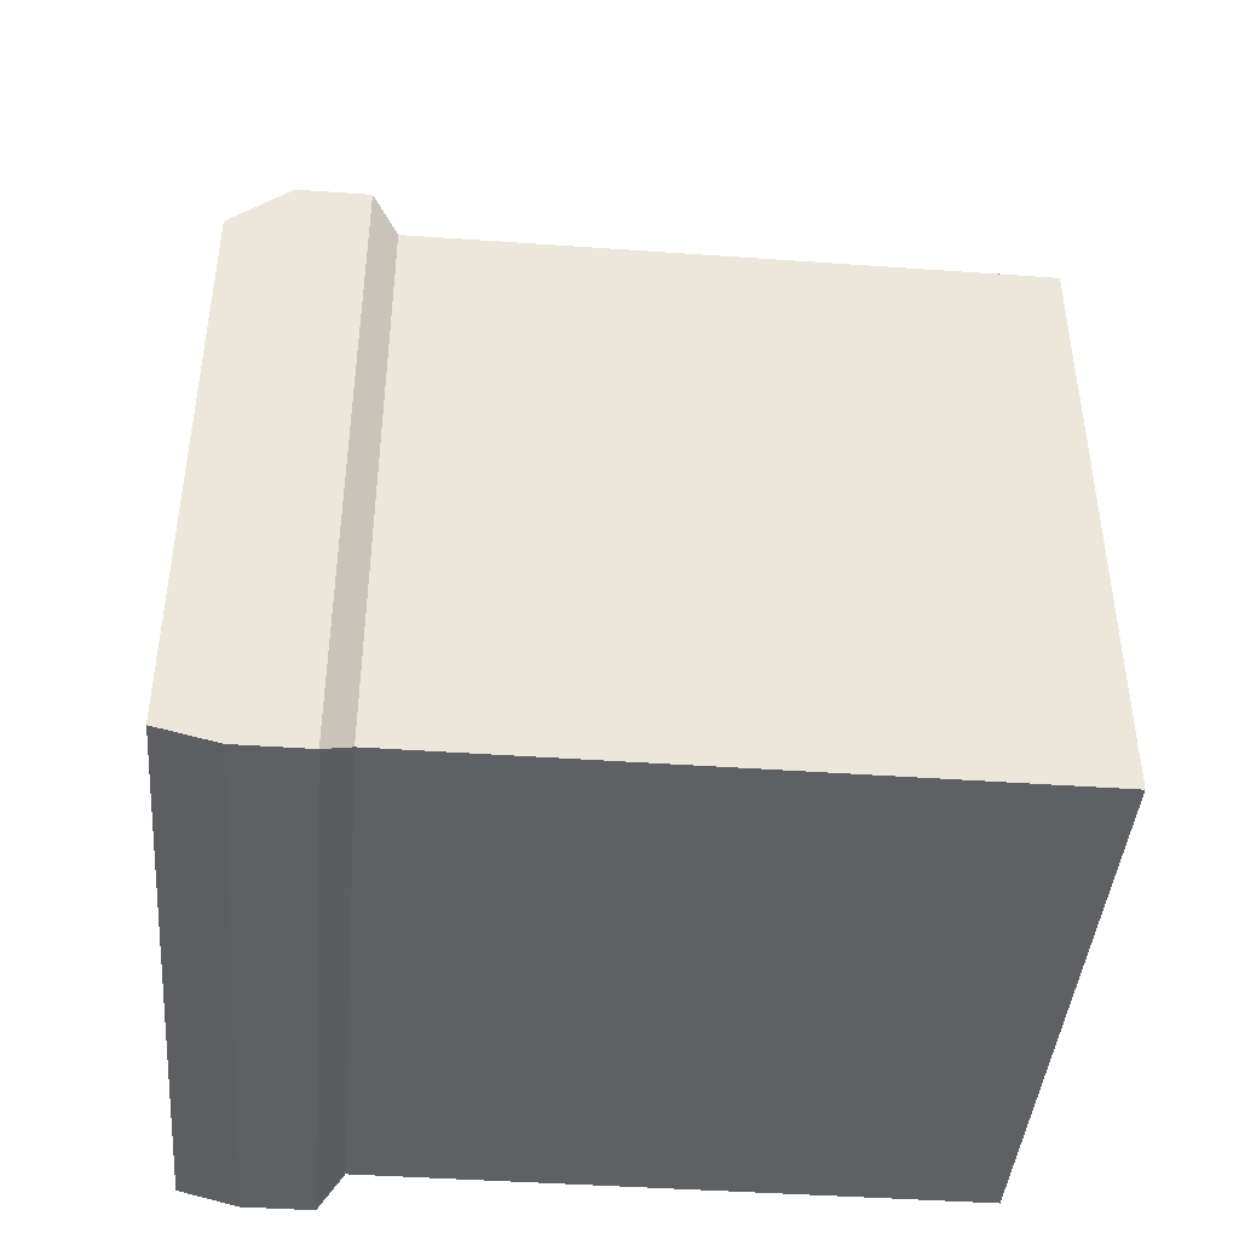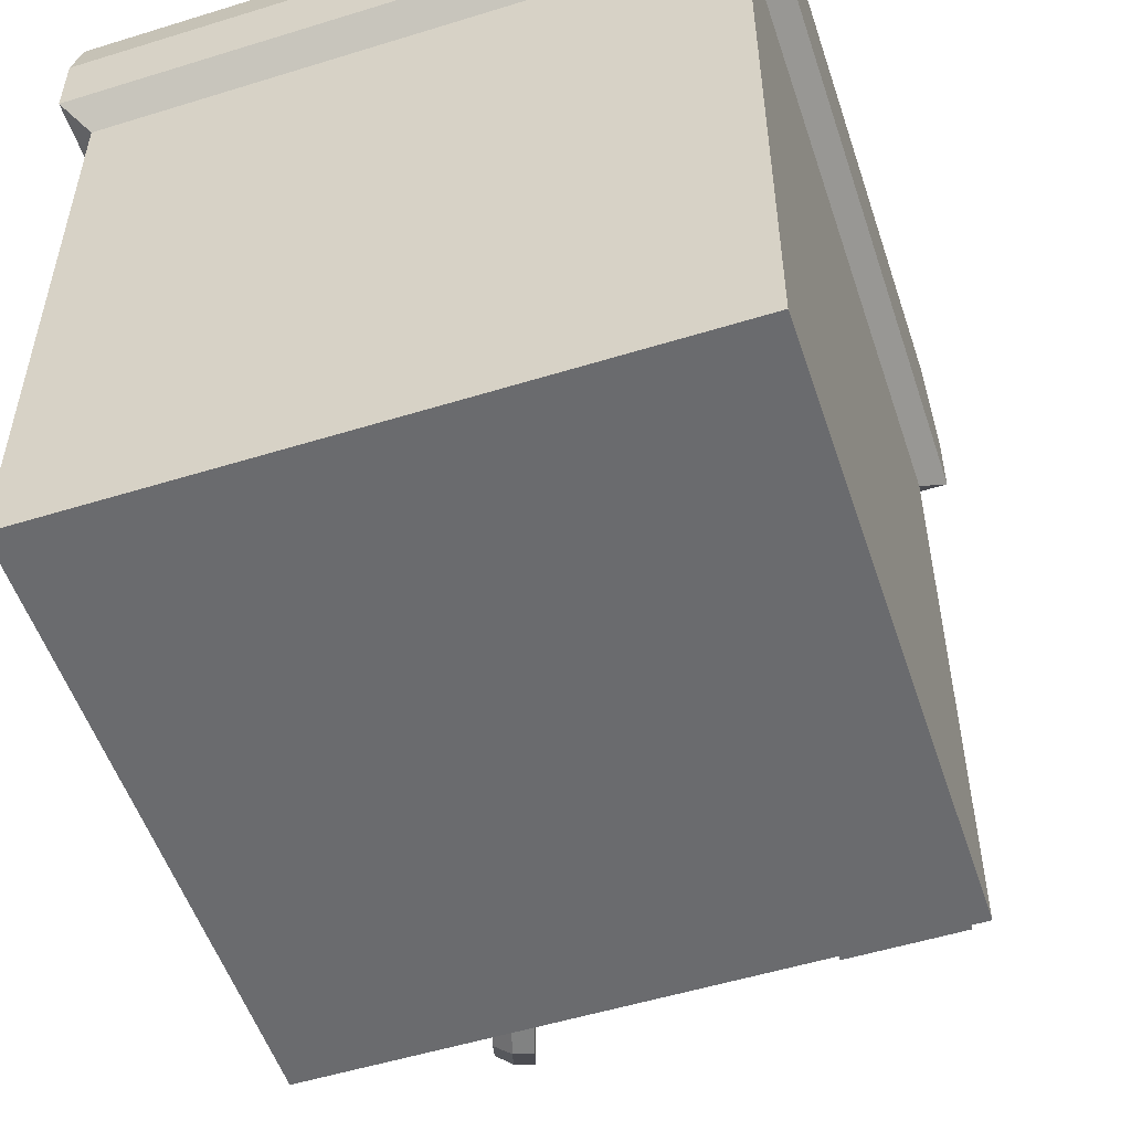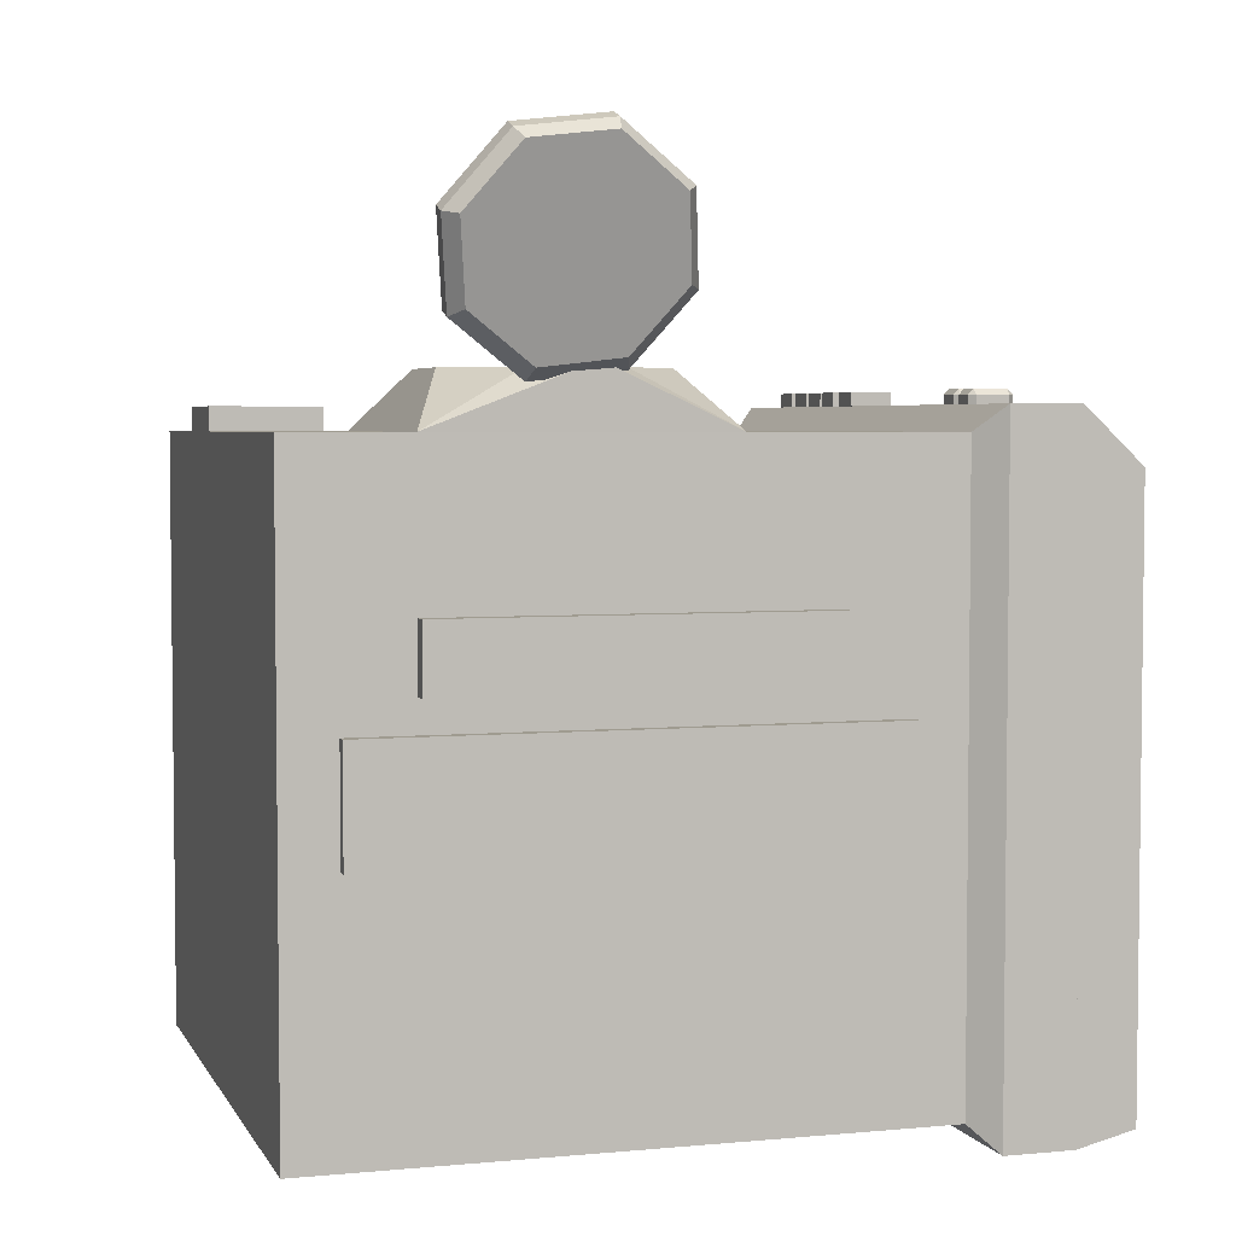
<metadata>
{"format":"obj","ext":"obj","renderer":"f3d","projection":"perspective","resolution":1024,"background":"white","views":[{"elev":-42.9,"azim":-94.8,"up":"+Z"},{"elev":-53.3,"azim":-161.7,"up":"+Y"},{"elev":4.0,"azim":73.0,"up":"+Z"}]}
</metadata>
<code>
g default
v -0.408 2.241 1.179
v -0.2978 2.241 1.179
v -0.408 2.391 1.179
v -0.2978 2.391 1.179
v -0.408 2.391 1.105
v -0.2978 2.391 1.105
v -0.408 2.241 1.105
v -0.2978 2.241 1.105
v -0.6983 2.241 1.179
v -0.5881 2.241 1.179
v -0.6983 2.391 1.179
v -0.5881 2.391 1.179
v -0.6983 2.391 1.105
v -0.5881 2.391 1.105
v -0.6983 2.241 1.105
v -0.5881 2.241 1.105
v -1.045 0 1.045
v 1.045 0 1.045
v -1.045 2.09 1.045
v 1.045 2.09 1.045
v -1.045 2.09 -1.045
v 1.045 2.09 -1.045
v -1.045 0 -1.045
v 1.045 0 -1.045
v -1.129 2.416 1.129
v 1.129 2.416 1.129
v 1.129 2.416 -1.129
v -1.129 2.416 -1.129
v -1.129 2.176 1.129
v 1.129 2.176 1.129
v 1.129 2.176 -1.129
v -1.129 2.176 -1.129
v 1.129 2.62 -1.08
v -1.129 2.62 -1.08
v 1.129 2.62 0.9387
v -1.129 2.62 0.9527
v -1.045 1.045 1.045
v 1.045 1.045 1.045
v 1.045 1.045 -1.045
v -1.045 1.045 -1.045
v -1.045 0.5224 1.045
v 1.045 0.5224 1.045
v 1.045 0.5224 -1.045
v -1.045 0.5224 -1.045
v -1.045 1.567 -1.045
v 1.045 1.567 -1.045
v 1.045 1.567 1.045
v -1.045 1.567 1.045
v 0 0 1.045
v 0 0 -1.045
v 0 0.5224 -1.045
v 0 1.045 -1.045
v 0 1.567 -1.045
v 0 2.09 -1.045
v 0 2.176 -1.129
v 0 2.416 -1.129
v 0 2.62 -1.08
v 0 2.62 0.9457
v 0 2.416 1.129
v 0 2.176 1.129
v 0 2.09 1.045
v 0 1.567 1.045
v 0 0.5224 1.045
v -0.5224 0 1.045
v -0.5224 0 -1.045
v -0.5224 0.5224 -1.045
v -0.5224 1.045 -1.045
v -0.5224 1.567 -1.045
v -0.5224 2.09 -1.045
v -0.5644 2.176 -1.129
v -0.5644 2.416 -1.129
v -0.5644 2.62 -1.08
v -0.5644 2.62 0.9492
v -0.5644 2.416 1.129
v -0.5644 2.176 1.129
v -0.5224 2.09 1.045
v -0.5224 1.567 1.045
v -0.5224 1.045 1.045
v -0.5224 0.5224 1.045
v 0.5644 2.62 0.9422
v 0.5644 2.62 -1.08
v 0.5644 2.416 -1.129
v 0.5644 2.176 -1.129
v 0.5224 2.09 -1.045
v 0.5224 1.567 -1.045
v 0.5224 1.045 -1.045
v 0.5224 0.5224 -1.045
v 0.5224 0 -1.045
v 0.5224 0 1.045
v 0.5224 0.5224 1.045
v 0.5224 1.045 1.045
v 0.5224 1.567 1.045
v 0.5224 2.09 1.045
v 0.5644 2.176 1.129
v 0.5644 2.416 1.129
v 0.4787 1.247 0.239
v 0.2051 1.518 0.239
v -0.1798 1.516 0.239
v -0.4506 1.242 0.239
v -0.4486 0.8573 0.239
v -0.175 0.5865 0.239
v 0.2099 0.5885 0.239
v 0.4807 0.8621 0.239
v 0.01507 1.052 0.239
v 0.403 1.216 1.245
v 0.1727 1.444 1.245
v -0.1514 1.443 1.245
v -0.3793 1.212 1.245
v -0.3777 0.8881 1.245
v -0.1473 0.6601 1.245
v 0.1767 0.6618 1.245
v 0.4047 0.8922 1.245
v 0.403 1.216 0.4548
v 0.1727 1.444 0.4548
v -0.1514 1.443 0.4548
v -0.3793 1.212 0.4548
v -0.3777 0.8881 0.4548
v -0.1473 0.6601 0.4548
v 0.1767 0.6618 0.4548
v 0.4047 0.8922 0.4548
v 0.4039 1.054 1.245
v 0.4797 1.055 1.245
v 0.4035 1.135 1.245
v 0.4792 1.151 1.245
v 0.4039 1.054 1.29
v 0.4797 1.055 1.29
v 0.4792 1.151 1.29
v 0.4035 1.135 1.29
v 0.403 1.216 1.143
v 0.1727 1.444 1.143
v -0.1514 1.443 1.143
v -0.3793 1.212 1.143
v -0.3777 0.8881 1.143
v -0.1473 0.6601 1.143
v 0.1767 0.6618 1.143
v 0.4047 0.8922 1.143
v 0.3636 1.2 1.153
v 0.1558 1.406 1.153
v -0.1365 1.404 1.153
v -0.3422 1.197 1.153
v -0.3407 0.9042 1.153
v -0.1329 0.6986 1.153
v 0.1594 0.7001 1.153
v 0.3651 0.9078 1.153
v 0.3636 1.2 1.1
v 0.1558 1.406 1.1
v -0.1365 1.404 1.1
v -0.3422 1.197 1.1
v -0.3407 0.9042 1.1
v -0.1329 0.6986 1.1
v 0.1594 0.7001 1.1
v 0.3651 0.9078 1.1
v 1.129 2.416 -1.03
v 1.129 2.62 -0.9809
v 0.3636 1.2 0.5364
v 0.1558 1.406 0.5364
v 0.01145 1.052 0.5364
v -0.1365 1.404 0.5364
v -0.3422 1.197 0.5364
v -0.3407 0.9042 0.5364
v -0.1329 0.6986 0.5364
v 0.1594 0.7001 0.5364
v 0.3651 0.9078 0.5364
v -0.5711 2.241 1.179
v -0.4609 2.241 1.179
v -0.5711 2.391 1.179
v -0.4609 2.391 1.179
v -0.5711 2.391 1.105
v -0.4609 2.391 1.105
v -0.5711 2.241 1.105
v -0.4609 2.241 1.105
v 0.6106 2.241 1.16
v 0.6106 2.259 1.179
v 0.5921 2.259 1.16
v 0.7023 2.259 1.16
v 0.6838 2.259 1.179
v 0.6838 2.241 1.16
v 0.5921 2.373 1.16
v 0.6106 2.373 1.179
v 0.6106 2.391 1.16
v 0.6838 2.391 1.16
v 0.6838 2.373 1.179
v 0.7023 2.373 1.16
v 0.5921 2.373 1.123
v 0.6106 2.391 1.123
v 0.6106 2.373 1.105
v 0.6838 2.373 1.105
v 0.6838 2.391 1.123
v 0.7023 2.373 1.123
v 0.5921 2.259 1.123
v 0.6106 2.259 1.105
v 0.6106 2.241 1.123
v 0.6838 2.241 1.123
v 0.6838 2.259 1.105
v 0.7023 2.259 1.123
v 0.4943 2.241 1.16
v 0.4943 2.259 1.179
v 0.4759 2.259 1.16
v 0.586 2.259 1.16
v 0.5676 2.259 1.179
v 0.5676 2.241 1.16
v 0.4759 2.373 1.16
v 0.4943 2.373 1.179
v 0.4943 2.391 1.16
v 0.5676 2.391 1.16
v 0.5676 2.373 1.179
v 0.586 2.373 1.16
v 0.4759 2.373 1.123
v 0.4943 2.391 1.123
v 0.4943 2.373 1.105
v 0.5676 2.373 1.105
v 0.5676 2.391 1.123
v 0.586 2.373 1.123
v 0.4759 2.259 1.123
v 0.4943 2.259 1.105
v 0.4943 2.241 1.123
v 0.5676 2.241 1.123
v 0.5676 2.259 1.105
v 0.586 2.259 1.123
v -0.8318 2.241 1.179
v -0.7216 2.241 1.179
v -0.8318 2.391 1.179
v -0.7216 2.391 1.179
v -0.8318 2.391 1.105
v -0.7216 2.391 1.105
v -0.8318 2.241 1.105
v -0.7216 2.241 1.105
v -0.9823 2.241 1.179
v -0.8721 2.241 1.179
v -0.9823 2.391 1.179
v -0.8721 2.391 1.179
v -0.9823 2.391 1.105
v -0.8721 2.391 1.105
v -0.9823 2.241 1.105
v -0.8721 2.241 1.105
v -1.045 2.09 0.5937
v -1.129 2.176 0.6416
v -1.129 2.416 0.6416
v -1.129 2.62 0.514
v -0.5644 2.62 0.5113
v 0 2.62 0.5085
v 0.5644 2.62 0.5058
v 1.129 2.62 0.5031
v 1.129 2.62 0.6018
v 1.129 2.416 0.7403
v 1.129 2.416 0.6416
v 1.129 2.176 0.6416
v 1.045 2.09 0.5937
v 1.045 1.567 0.5937
v 1.045 1.045 0.5937
v 1.045 0.5224 0.5937
v 1.045 0 0.5937
v 0.5224 0 0.5937
v 0 0 0.5937
v -0.5224 0 0.5937
v -1.045 0 0.5937
v -1.045 0.5224 0.5937
v -1.045 1.045 0.5937
v -1.045 1.567 0.5937
v -1.045 0 -0.2255
v -0.5224 0 -0.2255
v 0 0 -0.2255
v 0.5224 0 -0.2255
v 1.045 0 -0.2255
v 1.045 0.5224 -0.2255
v 1.045 1.045 -0.2255
v 1.045 1.567 -0.2255
v 1.045 2.09 -0.2255
v 1.129 2.176 -0.2437
v 1.129 2.416 -0.2437
v 1.129 2.62 -0.2883
v 0.5644 2.62 -0.2869
v 0 2.62 -0.2855
v -0.5644 2.62 -0.2842
v -1.129 2.62 -0.2828
v -1.129 2.416 -0.2437
v -1.129 2.176 -0.2437
v -1.045 2.09 -0.2255
v -1.045 1.567 -0.2255
v -1.045 1.045 -0.2255
v -1.045 0.5224 -0.2255
v -1.045 2.09 0.2315
v -1.129 2.176 0.2502
v -1.129 2.416 0.2502
v -1.129 2.62 0.1617
v -0.5644 2.62 0.1596
v 0 2.62 0.1575
v 0.5644 2.62 0.1553
v 1.129 2.62 0.1532
v 1.129 2.62 0.2519
v 1.129 2.416 0.2502
v 1.129 2.176 0.2502
v 1.045 2.09 0.2315
v 1.045 1.567 0.2315
v 1.045 1.045 0.2315
v 1.045 0.5224 0.2315
v 1.045 0 0.2315
v 0.5224 0 0.2315
v 0 0 0.2315
v -0.5224 0 0.2315
v -1.045 0 0.2315
v -1.045 0.5224 0.2315
v -1.045 1.045 0.2315
v -1.045 1.567 0.2315
v 1.045 1.478 0.1926
v 1.045 1.045 0.1926
v 1.045 1.045 -0.1866
v 1.045 1.478 -0.1866
v 1.045 0.6113 0.1926
v 1.045 0.6113 -0.1866
v 1.045 0.1779 0.1926
v 1.045 0.1779 -0.1866
v 1.045 1.912 0.1926
v 1.045 1.912 -0.1866
v 1.086 1.478 0.1926
v 1.086 1.045 0.1926
v 1.086 1.045 -0.1866
v 1.086 1.478 -0.1866
v 1.086 0.6113 0.1926
v 1.086 0.6113 -0.1866
v 1.086 0.1779 0.1926
v 1.086 0.1779 -0.1866
v 1.086 1.912 0.1926
v 1.086 1.912 -0.1866
v 1.045 1.687 0.524
v 1.045 1.366 0.524
v 1.045 1.366 0.3013
v 1.045 1.687 0.3013
v 1.045 1.045 0.524
v 1.045 1.045 0.3013
v 1.045 0.7236 0.524
v 1.045 0.7236 0.3013
v 1.045 0.4023 0.524
v 1.045 0.4023 0.3013
v 1.098 1.687 0.524
v 1.098 1.366 0.524
v 1.098 1.366 0.3013
v 1.098 1.687 0.3013
v 1.098 1.045 0.524
v 1.098 1.045 0.3013
v 1.098 0.7236 0.524
v 1.098 0.7236 0.3013
v 1.098 0.4023 0.524
v 1.098 0.4023 0.3013
v -0.9757 0.06902 1.045
v -0.5914 0.06902 1.045
v -0.5914 0.4534 1.045
v -0.9757 0.4534 1.045
v -0.9757 0.06902 1.128
v -0.5914 0.06902 1.128
v -0.5914 0.4534 1.128
v -0.9757 0.4534 1.128
v 0.3882 1.205 1.256
v 0.47 1.405 1.5
v 0.5681 1.364 1.809
v 0.6252 1.106 2.001
v 0.6078 0.7823 1.964
v 0.526 0.582 1.719
v 0.4279 0.6229 1.41
v 0.3708 0.8809 1.218
v 0.4566 1.204 1.234
v 0.5383 1.404 1.478
v 0.6365 1.363 1.787
v 0.6936 1.105 1.979
v 0.6761 0.7811 1.942
v 0.5944 0.5809 1.697
v 0.4962 0.6217 1.388
v 0.4392 0.8798 1.196
v 0.498 0.9936 1.61
v 0.5339 1.181 1.271
v 0.6069 1.36 1.49
v 0.632 0.9925 1.588
v 0.6946 1.324 1.766
v 0.7456 1.093 1.938
v 0.73 0.8036 1.904
v 0.657 0.6247 1.686
v 0.5693 0.6612 1.41
v 0.5183 0.8918 1.238
v -0.5224 1.567 1.045
v -0.5224 1.567 1.045
v -0.5224 1.567 1.045
v -0.5224 1.567 1.045
v -0.5224 1.567 1.045
v -0.5224 1.567 1.045
v -0.5224 1.567 1.045
v -0.5224 1.567 1.045
v -0.5224 0.5224 1.045
v -0.5224 0.5224 1.045
v -0.5224 0.5224 1.045
v -0.5224 0.5224 1.045
v -0.5224 0.5224 1.045
v -0.5224 0.5224 1.045
v -0.5224 0.5224 1.045
v -0.5224 0.5224 1.045
v -0.5224 0.5224 1.045
v 0.5224 0.5224 1.045
v 0.5224 0.5224 1.045
v 0.5224 0.5224 1.045
v 0.5224 0.5224 1.045
v 0.5224 0.5224 1.045
v 0.5224 0.5224 1.045
v 0.5224 0.5224 1.045
v 0.5224 0.5224 1.045
v 0.5224 1.567 1.045
v 0.5224 1.567 1.045
v 0.5224 1.567 1.045
v 0.5224 1.567 1.045
v 0.5224 1.567 1.045
v 0.5224 1.567 1.045
v 0.5224 1.567 1.045
v 0.5224 1.567 1.045
g pCube12
f 1 2 4 3
f 3 4 6 5
f 5 6 8 7
f 7 8 2 1
f 2 8 6 4
f 7 1 3 5
f 9 10 12 11
f 11 12 14 13
f 13 14 16 15
f 15 16 10 9
f 10 16 14 12
f 15 9 11 13
f 58 59 95 80
f 52 53 85 86
f 298 299 262 263
f 315 316 317 318
f 279 280 303 304
f 59 60 94 95
f 291 292 269 270
f 82 83 55 56
f 276 277 283 284
f 60 61 93 94
f 292 293 268 269
f 83 84 54 55
f 277 278 282 283
f 81 82 56 57
f 275 276 284 285
f 272 273 287 288
f 316 319 320 317
f 51 52 86 87
f 280 281 302 303
f 63 49 89 402
f 319 321 322 320
f 50 51 87 88
f 281 260 301 302
f 53 54 84 85
f 323 315 318 324
f 61 62 409 93
f 278 279 304 282
f 299 300 261 262
f 65 66 51 50
f 66 67 52 51
f 67 68 53 52
f 68 69 54 53
f 55 54 69 70
f 56 55 70 71
f 57 56 71 72
f 273 274 286 287
f 73 74 59 58
f 74 75 60 59
f 75 76 61 60
f 76 385 62 61
f 394 64 49 63
f 260 261 300 301
f 44 66 65 23
f 40 67 66 44
f 45 68 67 40
f 21 69 68 45
f 70 69 21 32
f 71 70 32 28
f 72 71 28 34
f 285 286 274 275
f 25 74 73 36
f 29 75 74 25
f 19 76 75 29
f 48 386 76 19
f 37 78 384 48
f 41 395 78 37
f 349 350 351 352
f 271 272 288 289
f 27 82 81 33
f 31 83 82 27
f 22 84 83 31
f 85 84 22 46
f 86 85 46 39
f 87 86 39 43
f 88 87 43 24
f 297 298 263 264
f 403 89 18 42
f 91 401 42 38
f 411 91 38 47
f 93 410 47 20
f 94 93 20 30
f 95 94 30 26
f 80 95 26 35
f 96 97 407
f 97 98 383 408
f 98 99 381
f 99 100 393 382
f 100 101 391
f 101 102 400 392
f 102 103 398
f 103 96 404 124 122 399
f 97 96 104
f 98 97 104
f 99 98 104
f 100 99 104
f 101 100 104
f 102 101 104
f 103 102 104
f 96 103 104
f 155 156 157
f 156 158 157
f 158 159 157
f 159 160 157
f 160 161 157
f 161 162 157
f 162 163 157
f 163 155 157
f 405 106 105
f 406 380 107 106
f 77 108 107
f 379 390 109 108
f 388 110 109
f 389 397 111 110
f 90 112 111
f 123 124 92 105
f 105 106 114 113
f 106 107 115 114
f 107 108 116 115
f 108 109 117 116
f 109 110 118 117
f 110 111 119 118
f 111 112 120 119
f 112 121 123 105 113 120
f 396 122 121 112
f 125 126 127 128
f 121 122 126 125
f 122 124 127 126
f 124 123 128 127
f 123 121 125 128
f 113 114 130 129
f 114 115 131 130
f 115 116 132 131
f 116 117 133 132
f 117 118 134 133
f 118 119 135 134
f 119 120 136 135
f 120 113 129 136
f 129 130 138 137
f 130 131 139 138
f 131 132 140 139
f 132 133 141 140
f 133 134 142 141
f 134 135 143 142
f 135 136 144 143
f 136 129 137 144
f 137 138 146 145
f 138 139 147 146
f 139 140 148 147
f 140 141 149 148
f 141 142 150 149
f 142 143 151 150
f 143 144 152 151
f 144 137 145 152
f 291 270 27 153 245 246
f 271 289 290 154 33
f 145 146 156 155
f 146 147 158 156
f 147 148 159 158
f 148 149 160 159
f 149 150 161 160
f 150 151 162 161
f 151 152 163 162
f 152 145 155 163
f 164 165 167 166
f 166 167 169 168
f 168 169 171 170
f 170 171 165 164
f 165 171 169 167
f 170 164 166 168
f 172 174 190 192
f 173 172 177 176
f 174 173 179 178
f 175 177 193 195
f 176 175 183 182
f 178 180 185 184
f 180 179 182 181
f 181 183 189 188
f 184 186 191 190
f 186 185 188 187
f 187 189 195 194
f 192 191 194 193
f 173 176 182 179
f 180 181 188 185
f 186 187 194 191
f 192 193 177 172
f 175 195 189 183
f 190 174 178 184
f 172 173 174
f 175 176 177
f 178 179 180
f 181 182 183
f 184 185 186
f 187 188 189
f 190 191 192
f 193 194 195
f 196 198 214 216
f 197 196 201 200
f 198 197 203 202
f 199 201 217 219
f 200 199 207 206
f 202 204 209 208
f 204 203 206 205
f 205 207 213 212
f 208 210 215 214
f 210 209 212 211
f 211 213 219 218
f 216 215 218 217
f 197 200 206 203
f 204 205 212 209
f 210 211 218 215
f 216 217 201 196
f 199 219 213 207
f 214 198 202 208
f 196 197 198
f 199 200 201
f 202 203 204
f 205 206 207
f 208 209 210
f 211 212 213
f 214 215 216
f 217 218 219
f 220 221 223 222
f 222 223 225 224
f 224 225 227 226
f 226 227 221 220
f 221 227 225 223
f 226 220 222 224
f 228 229 231 230
f 230 231 233 232
f 232 233 235 234
f 234 235 229 228
f 229 235 233 231
f 234 228 230 232
f 237 236 19 29
f 238 237 29 25
f 239 238 25 36
f 36 73 240 239
f 241 240 73 58
f 242 241 58 80
f 243 242 80 35
f 244 243 35
f 26 246 245
f 30 247 246 26
f 20 248 247 30
f 47 249 248 20
f 38 250 249 47
f 42 251 250 38
f 18 252 251 42
f 89 253 252 18
f 49 254 253 89
f 64 255 254 49
f 256 255 64 17
f 257 256 17 41
f 258 257 41 37
f 259 258 37 48
f 236 259 48 19
f 23 65 261 260
f 262 261 65 50
f 263 262 50 88
f 264 263 88 24
f 265 264 24 43
f 266 265 43 39
f 267 266 39 46
f 268 267 46 22
f 269 268 22 31
f 270 269 31 27
f 81 272 271 33
f 57 273 272 81
f 72 274 273 57
f 275 274 72 34
f 28 276 275 34
f 32 277 276 28
f 21 278 277 32
f 45 279 278 21
f 40 280 279 45
f 44 281 280 40
f 23 260 281 44
f 283 282 236 237
f 284 283 237 238
f 285 284 238 239
f 239 240 286 285
f 287 286 240 241
f 288 287 241 242
f 289 288 242 243
f 290 289 243 244
f 246 247 292 291
f 247 248 293 292
f 335 336 337 338
f 336 339 340 337
f 339 341 342 340
f 341 343 344 342
f 252 253 298 297
f 253 254 299 298
f 254 255 300 299
f 301 300 255 256
f 302 301 256 257
f 303 302 257 258
f 304 303 258 259
f 282 304 259 236
f 294 295 306 305
f 266 267 308 307
f 295 296 309 306
f 265 266 307 310
f 296 297 311 309
f 297 264 312 311
f 264 265 310 312
f 293 294 305 313
f 267 268 314 308
f 268 293 313 314
f 305 306 316 315
f 307 308 318 317
f 306 309 319 316
f 310 307 317 320
f 309 311 321 319
f 311 312 322 321
f 312 310 320 322
f 313 305 315 323
f 308 314 324 318
f 314 313 323 324
f 248 249 326 325
f 294 293 328 327
f 293 248 325 328
f 249 250 329 326
f 295 294 327 330
f 250 251 331 329
f 296 295 330 332
f 251 252 333 331
f 252 297 334 333
f 297 296 332 334
f 325 326 336 335
f 327 328 338 337
f 328 325 335 338
f 326 329 339 336
f 330 327 337 340
f 329 331 341 339
f 332 330 340 342
f 331 333 343 341
f 333 334 344 343
f 334 332 342 344
f 17 64 346 345
f 64 79 347 346
f 387 41 348 347
f 41 17 345 348
f 345 346 350 349
f 346 347 351 350
f 347 348 352 351
f 348 345 349 352
f 353 354 362 361
f 354 355 363 362
f 355 356 364 363
f 356 357 365 364
f 357 358 366 365
f 358 359 367 366
f 359 360 368 367
f 360 353 361 368
f 354 353 369
f 355 354 369
f 356 355 369
f 357 356 369
f 358 357 369
f 359 358 369
f 360 359 369
f 353 360 369
f 370 371 372
f 371 373 372
f 373 374 372
f 374 375 372
f 375 376 372
f 376 377 372
f 377 378 372
f 378 370 372
f 361 362 371 370
f 362 363 373 371
f 363 364 374 373
f 364 365 375 374
f 365 366 376 375
f 366 367 377 376
f 367 368 378 377
f 368 361 370 378
f 26 27 35
f 35 27 33

</code>
